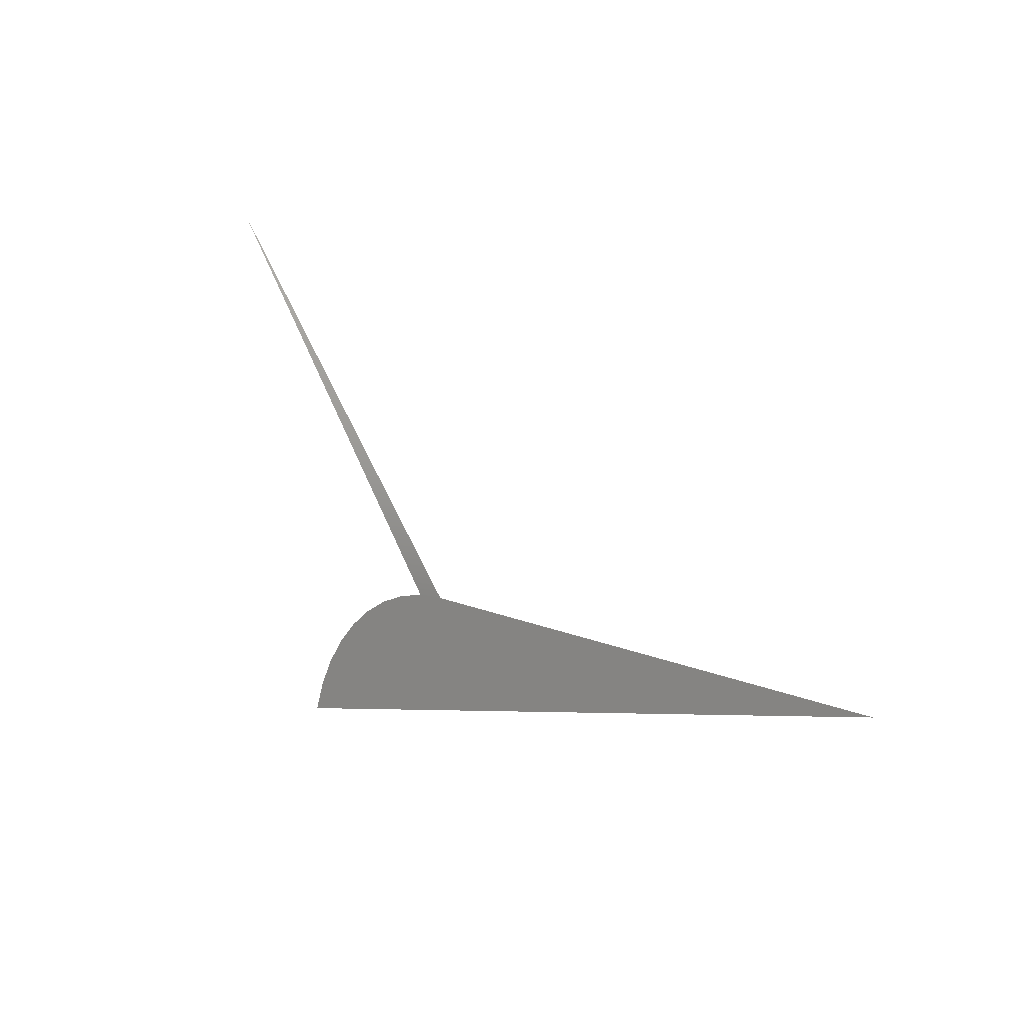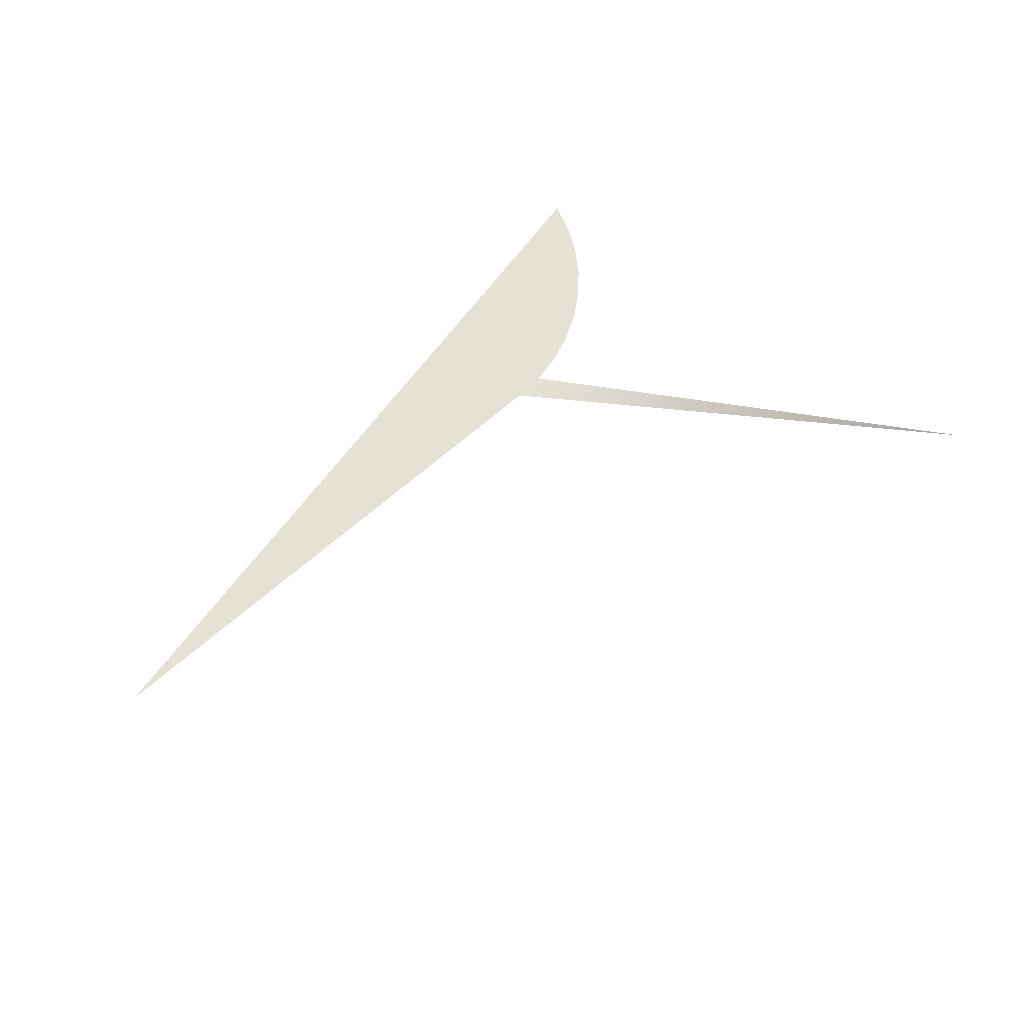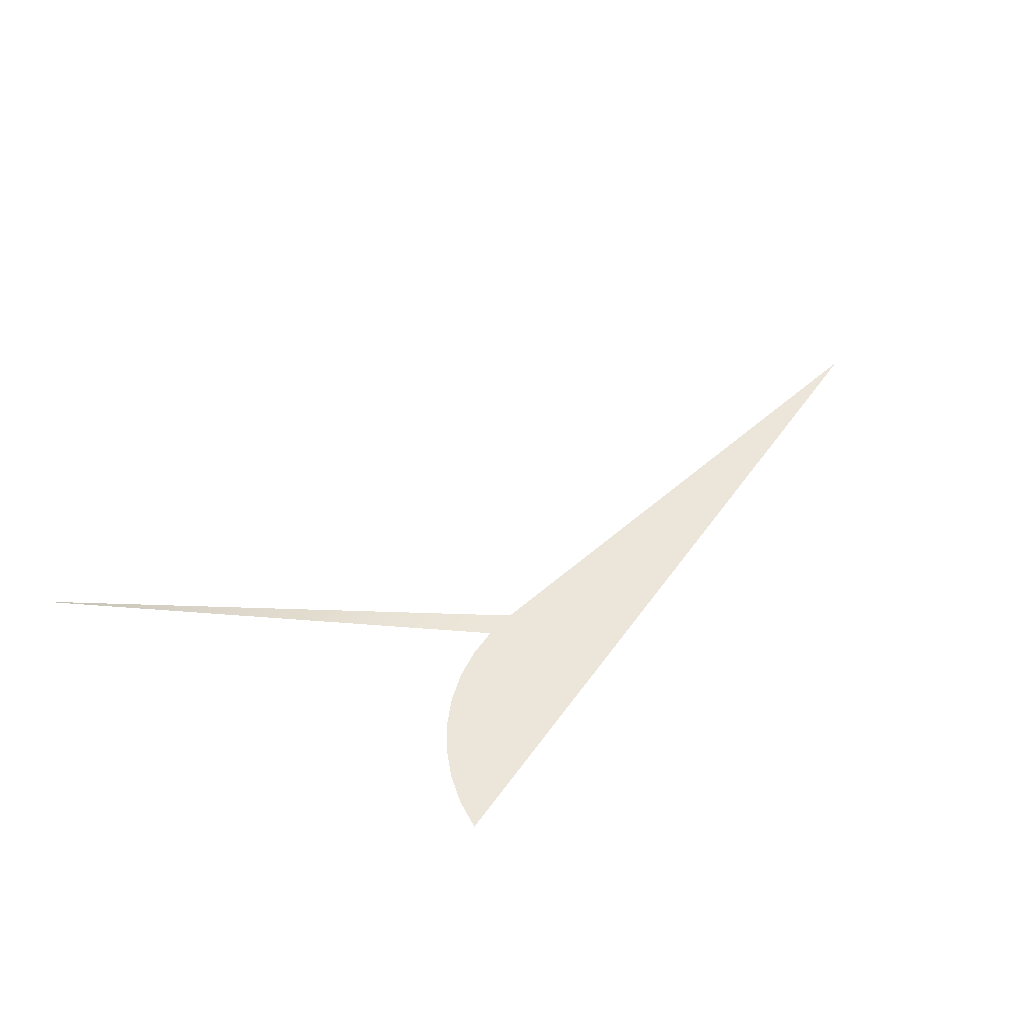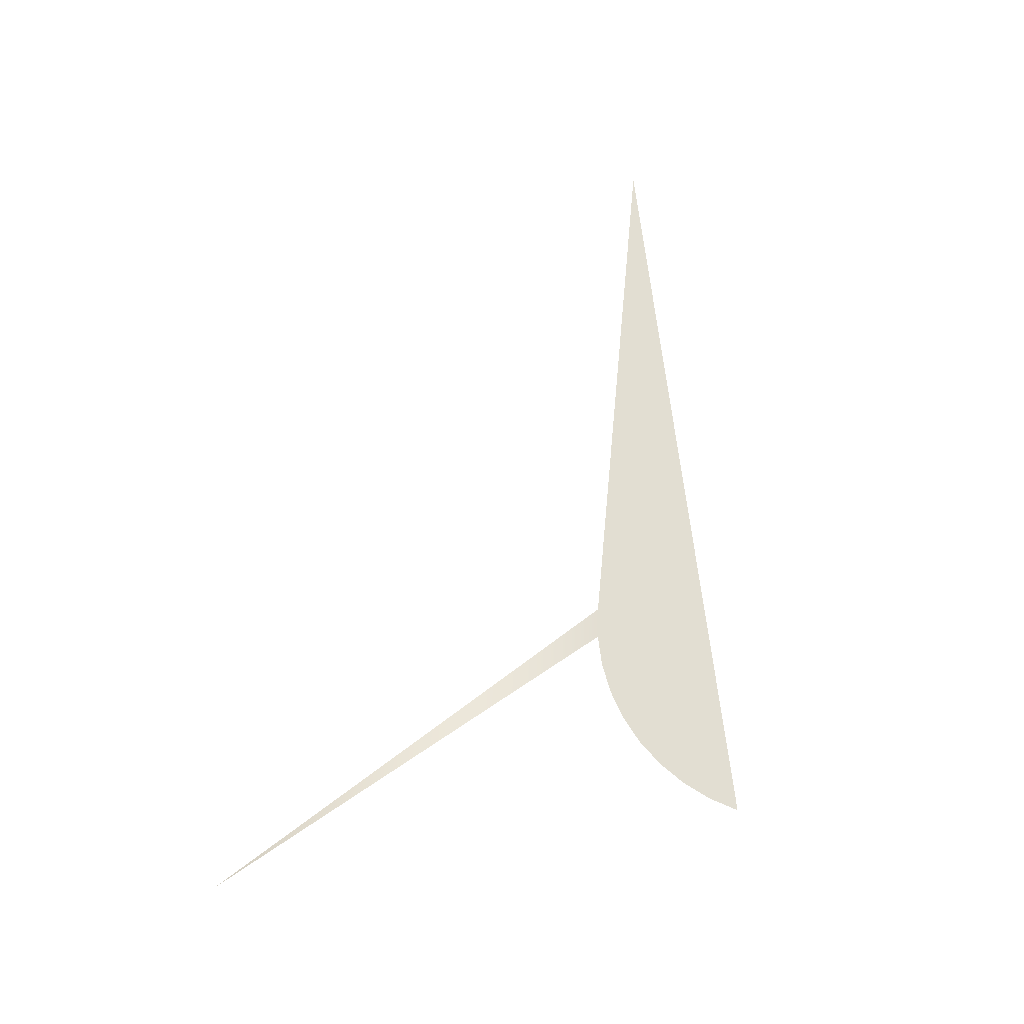
<metadata>
{"format":"obj","ext":"obj","renderer":"f3d","projection":"perspective","resolution":1024,"background":"white","views":[{"elev":11.4,"azim":-131.9,"up":"+Z"},{"elev":63.7,"azim":-42.1,"up":"+Y"},{"elev":48.3,"azim":135.3,"up":"+Y"},{"elev":67.5,"azim":95.5,"up":"+Y"}]}
</metadata>
<code>
v -0.03276 -0.23 0.7475
v -0.0879 -0.2287 0.6872
v -0.08278 -0.2287 0.6868
v -0.1776 -0.2287 0.6872
v -0.07777 -0.2287 0.6857
v -0.07298 -0.2287 0.6839
v -0.06852 -0.2286 0.6814
v -0.06447 -0.2285 0.6782
v -0.06092 -0.2285 0.6745
v -0.05401 -0.2282 0.6609
v -0.05795 -0.2284 0.6703
v -0.05563 -0.2283 0.6657
f 1 3 2
f 2 3 1
f 2 4 3
f 3 4 5
f 5 4 6
f 6 4 7
f 7 4 8
f 8 4 9
f 9 4 11
f 12 4 10
f 11 4 12
f 3 4 2
f 5 4 3
f 6 4 5
f 7 4 6
f 8 4 7
f 9 4 8
f 11 4 9
f 10 4 12
f 12 4 11

</code>
